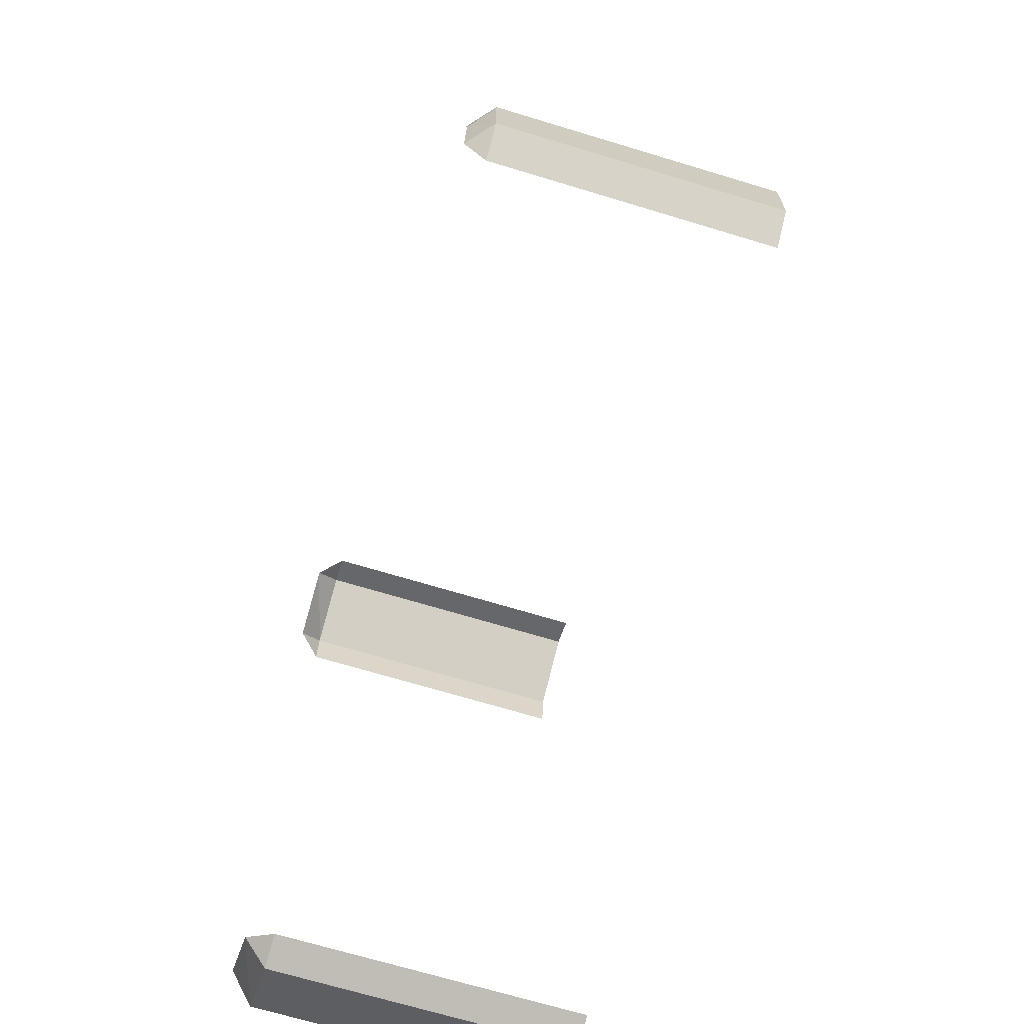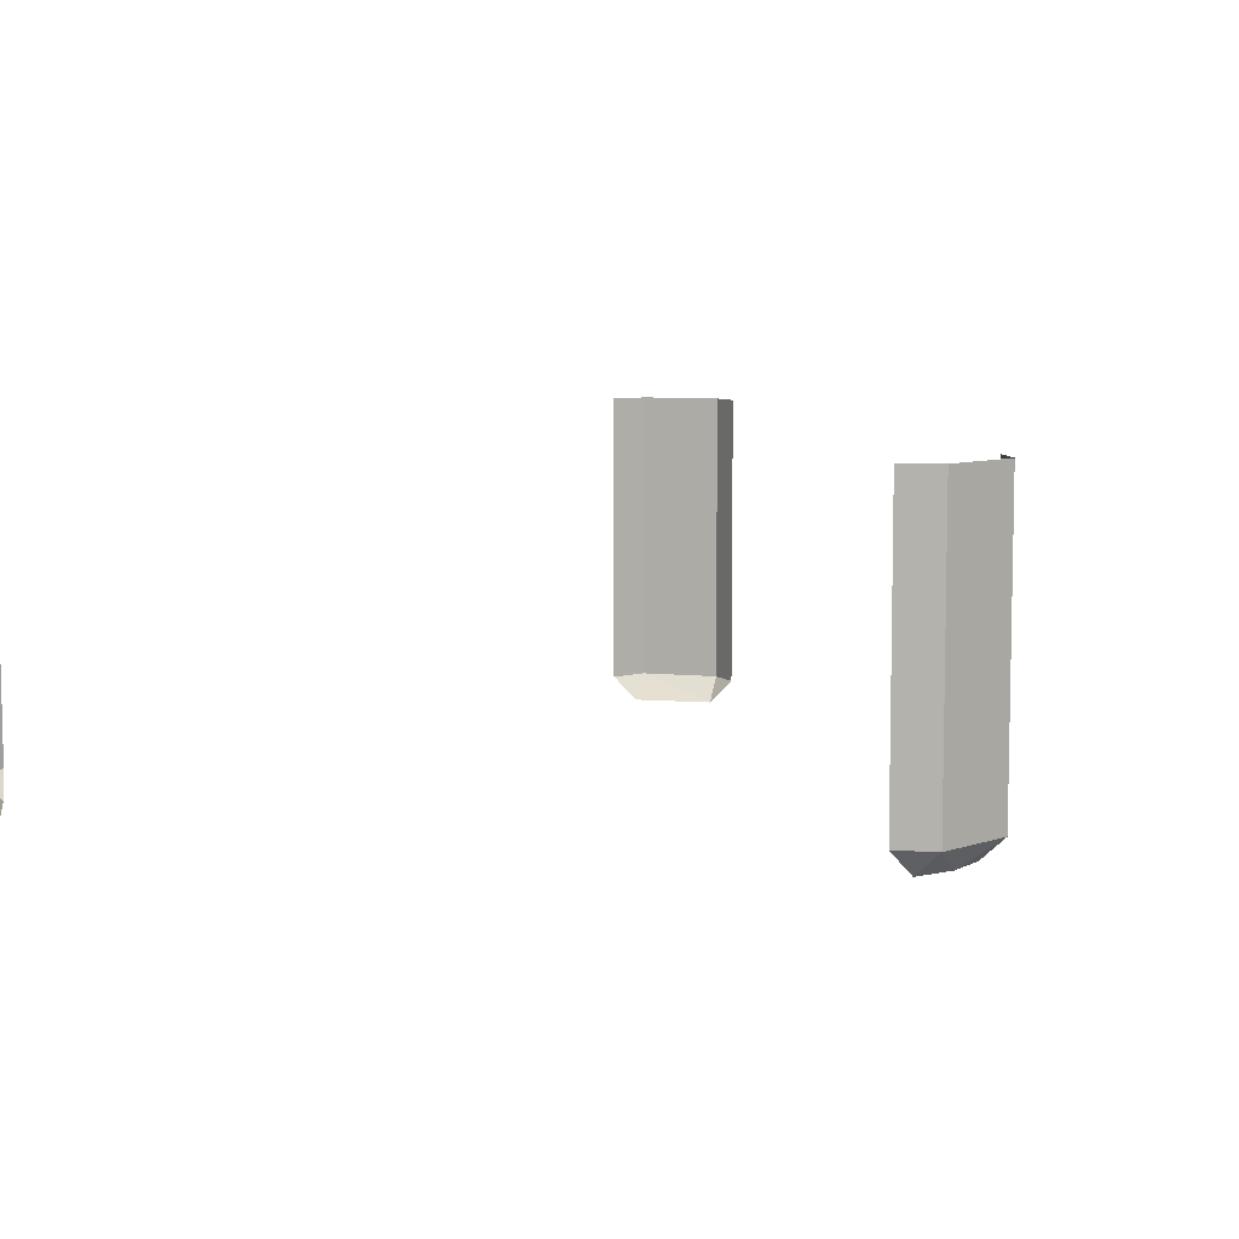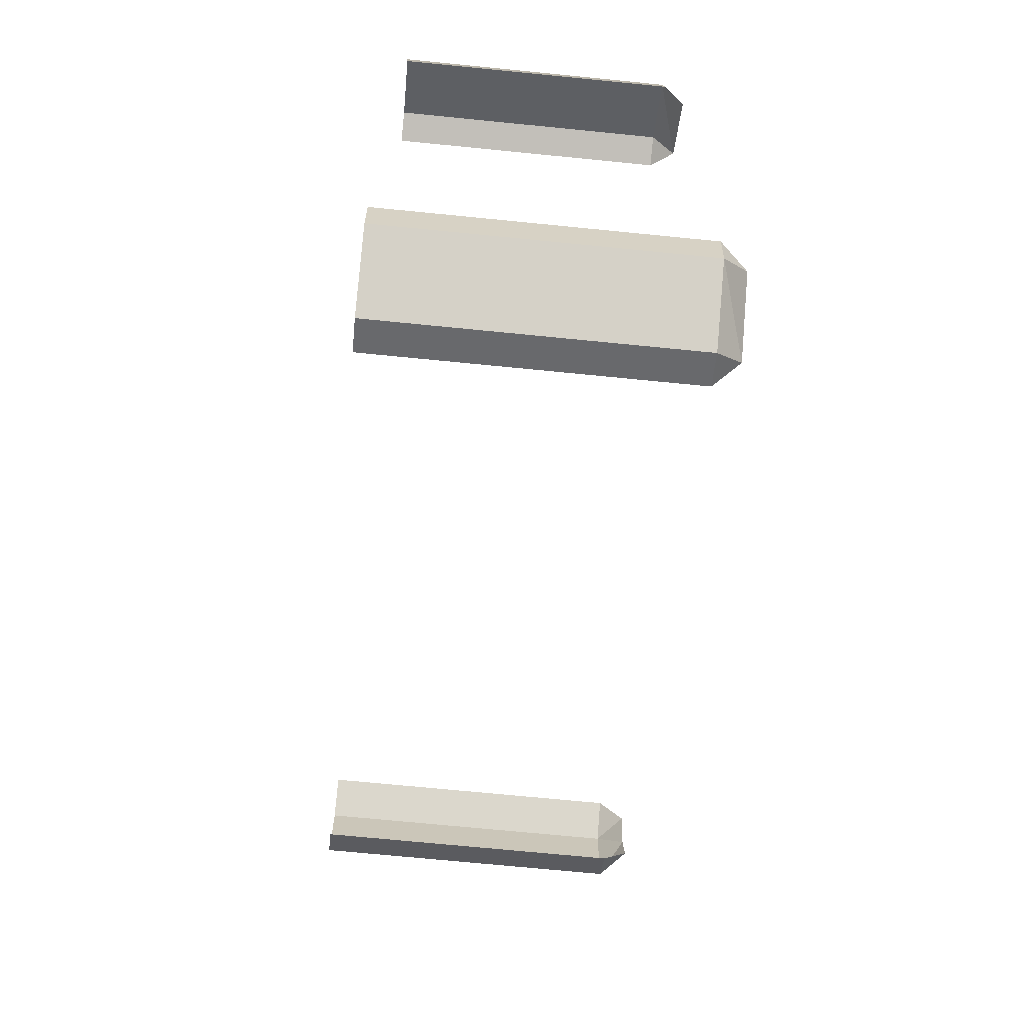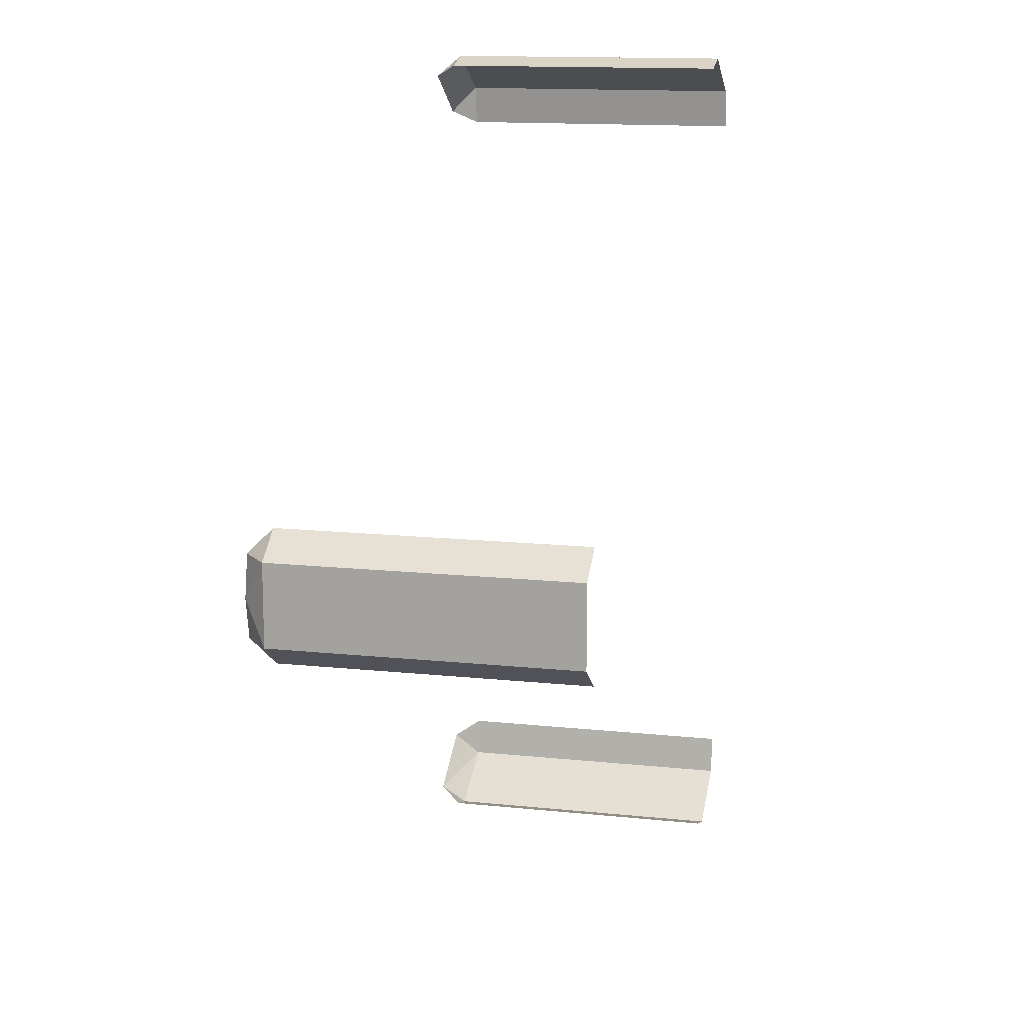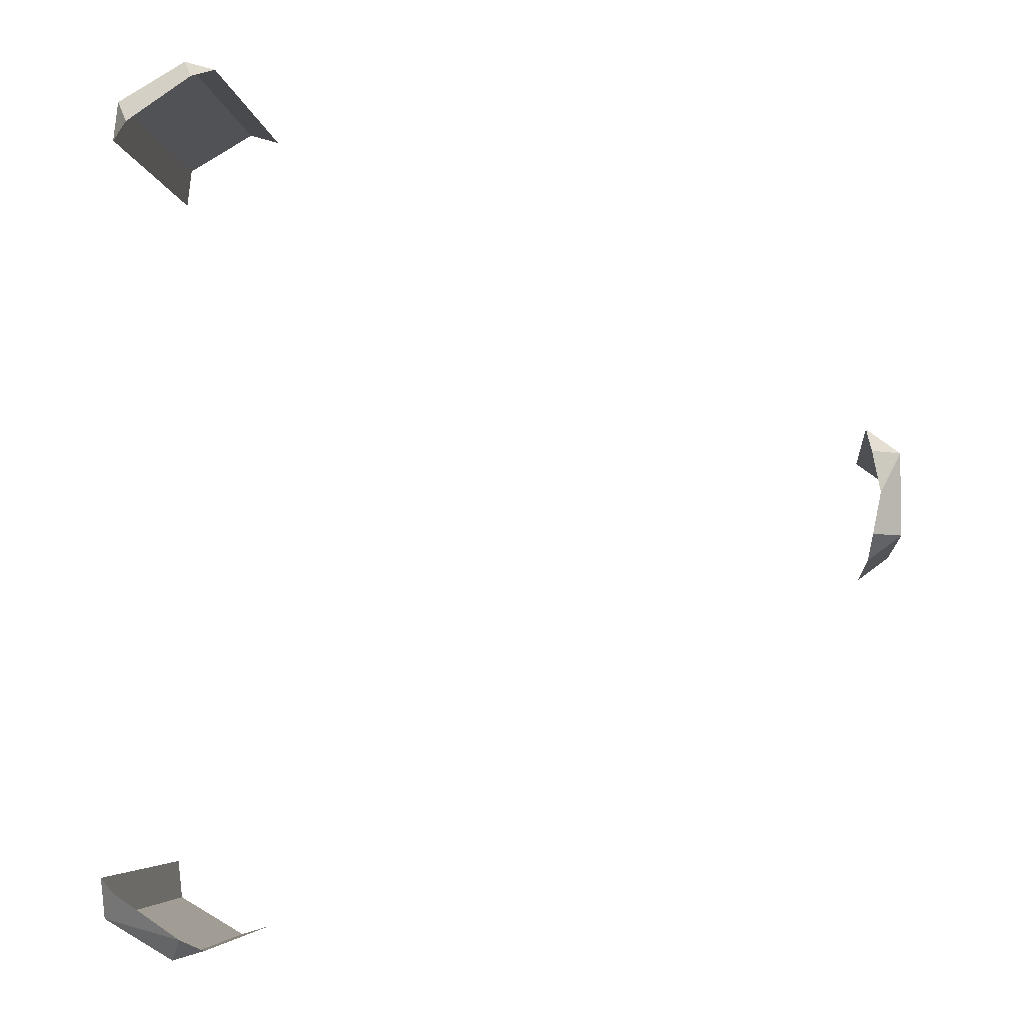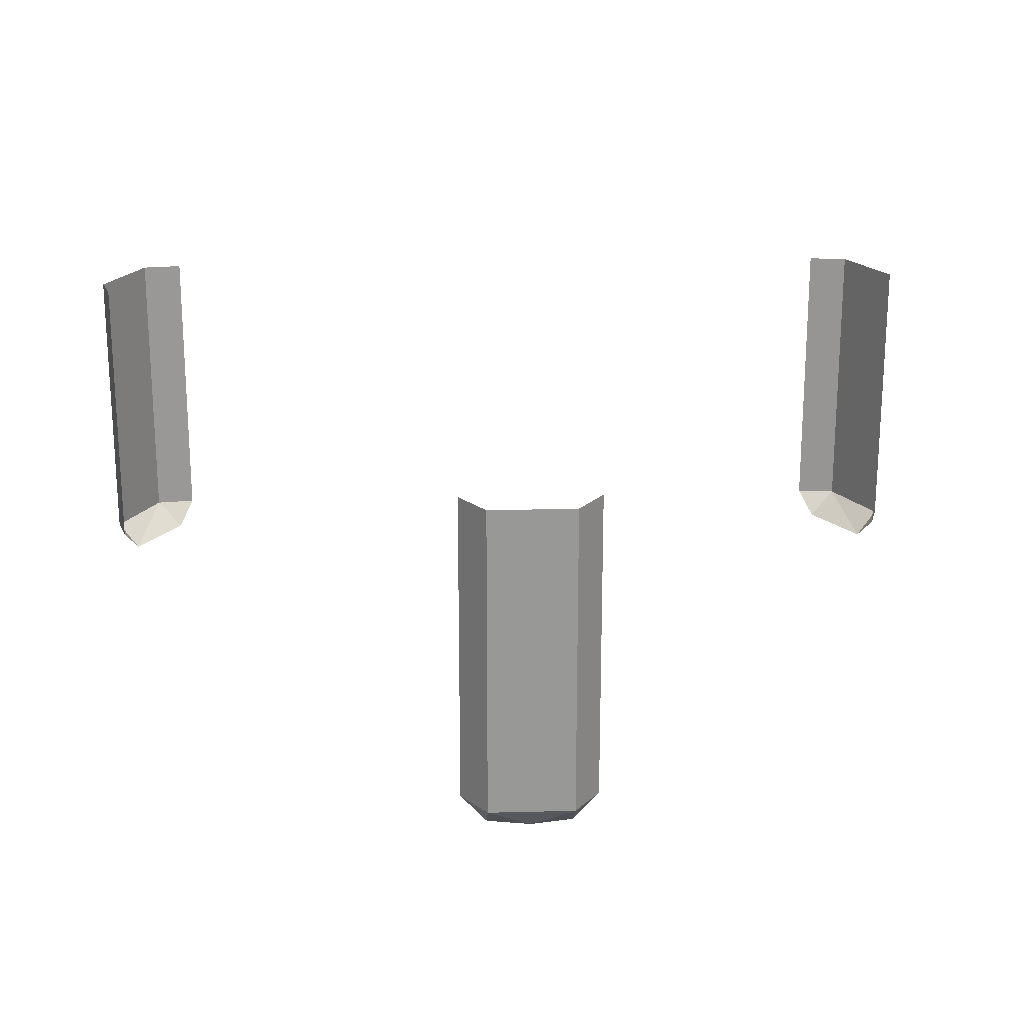
<metadata>
{"format":"obj","ext":"obj","renderer":"f3d","projection":"perspective","resolution":1024,"background":"white","views":[{"elev":-68.9,"azim":73.1,"up":"+Z"},{"elev":7.8,"azim":46.0,"up":"+Y"},{"elev":-69.7,"azim":-95.7,"up":"+Z"},{"elev":13.8,"azim":103.3,"up":"+Z"},{"elev":-5.4,"azim":6.7,"up":"+Z"},{"elev":21.8,"azim":87.4,"up":"+Y"}]}
</metadata>
<code>
v -0.1346 -0.185 0.2831
v -0.1267 -0.2 0.2692
v -0.1148 -0.185 0.2772
v -0.1346 -0.185 0.2831
v -0.1148 -0.185 0.2772
v -0.1148 0 0.2772
v -0.1346 0 0.2831
v -0.1779 -0.185 0.2581
v -0.1682 -0.2 0.2415
v -0.1267 -0.2 0.2692
v -0.1682 -0.2 0.2415
v -0.1779 -0.185 0.2581
v -0.1808 -0.185 0.2331
v -0.1808 0 0.2331
v -0.1808 -0.185 0.2331
v -0.1779 -0.185 0.2581
v -0.1779 0 0.2581
v -0.1267 -0.2 0.2692
v -0.1346 -0.185 0.2831
v -0.1779 -0.185 0.2581
v -0.1779 0 0.2581
v -0.1779 -0.185 0.2581
v -0.1346 -0.185 0.2831
v -0.1346 0 0.2831
v -0.1267 -0.2 -0.2692
v -0.1346 -0.185 -0.2831
v -0.1148 -0.185 -0.2772
v -0.1148 0 -0.2772
v -0.1148 -0.185 -0.2772
v -0.1346 -0.185 -0.2831
v -0.1346 0 -0.2831
v -0.1682 -0.2 -0.2415
v -0.1779 -0.185 -0.2581
v -0.1267 -0.2 -0.2692
v -0.1779 -0.185 -0.2581
v -0.1682 -0.2 -0.2415
v -0.1808 -0.185 -0.2331
v -0.1779 -0.185 -0.2581
v -0.1808 -0.185 -0.2331
v -0.1808 0 -0.2331
v -0.1779 0 -0.2581
v -0.1346 -0.185 -0.2831
v -0.1267 -0.2 -0.2692
v -0.1779 -0.185 -0.2581
v -0.1346 -0.185 -0.2831
v -0.1779 -0.185 -0.2581
v -0.1779 0 -0.2581
v -0.1346 0 -0.2831
v 0.295 -0.2 -0.025
v 0.3125 -0.185 -0.025
v 0.3 -0.2 0
v 0.3125 -0.185 -0.025
v 0.295 -0.2 -0.025
v 0.2922 -0.185 -0.04
v 0.3125 -0.185 -0.025
v 0.2922 -0.185 -0.04
v 0.2922 0 -0.04
v 0.3125 0 -0.025
v 0.3125 -0.185 0.025
v 0.295 -0.2 0.025
v 0.3 -0.2 0
v 0.295 -0.2 0.025
v 0.3125 -0.185 0.025
v 0.2922 -0.185 0.04
v 0.2922 0 0.04
v 0.2922 -0.185 0.04
v 0.3125 -0.185 0.025
v 0.3125 0 0.025
v 0.3 -0.2 0
v 0.3125 -0.185 -0.025
v 0.3125 -0.185 0.025
v 0.3125 0 0.025
v 0.3125 -0.185 0.025
v 0.3125 -0.185 -0.025
v 0.3125 0 -0.025
g mesh14862
f 1 2 3
f 4 5 6
f 6 7 4
f 8 9 10
f 11 12 13
f 14 15 16
f 16 17 14
f 18 19 20
f 21 22 23
f 23 24 21
f 25 26 27
f 28 29 30
f 30 31 28
f 32 33 34
f 35 36 37
f 38 39 40
f 40 41 38
f 42 43 44
f 45 46 47
f 47 48 45
f 49 50 51
f 52 53 54
f 55 56 57
f 57 58 55
f 59 60 61
f 62 63 64
f 65 66 67
f 67 68 65
f 69 70 71
f 72 73 74
f 74 75 72

</code>
